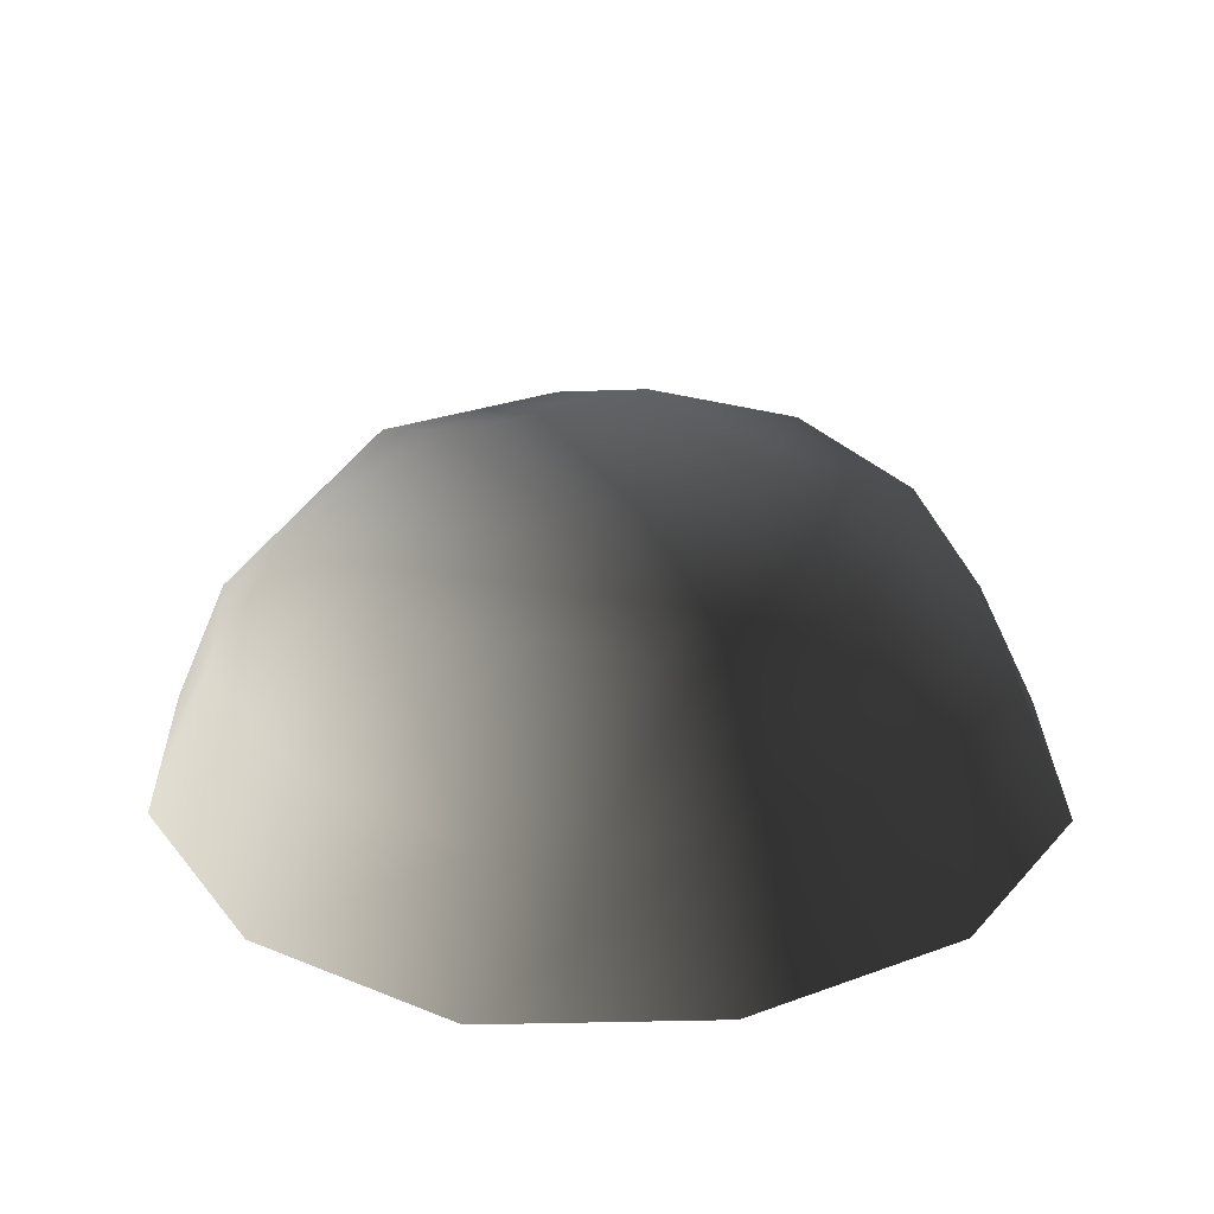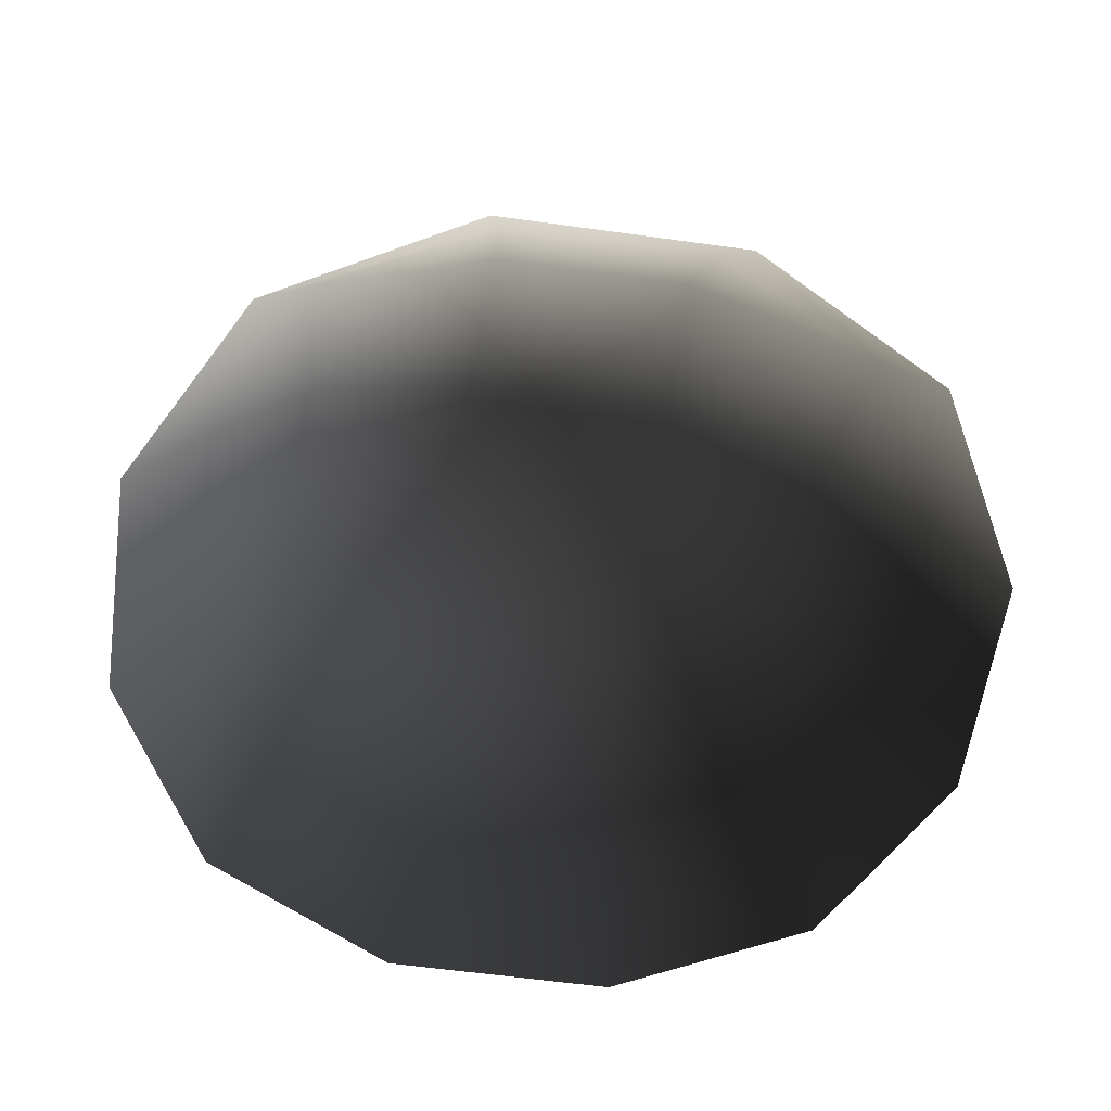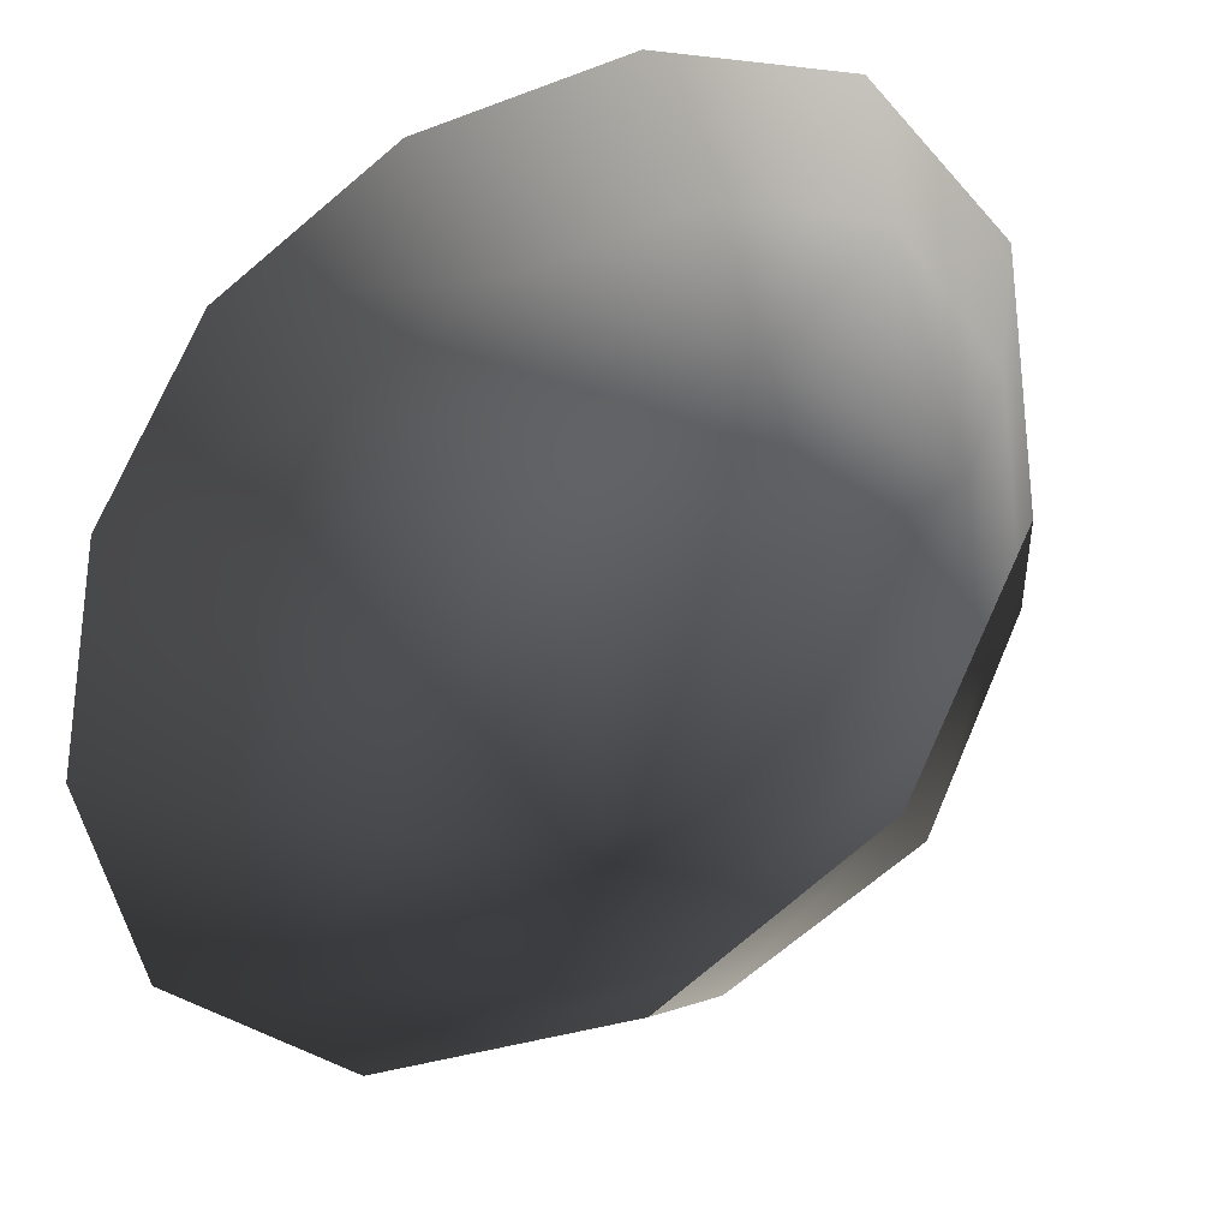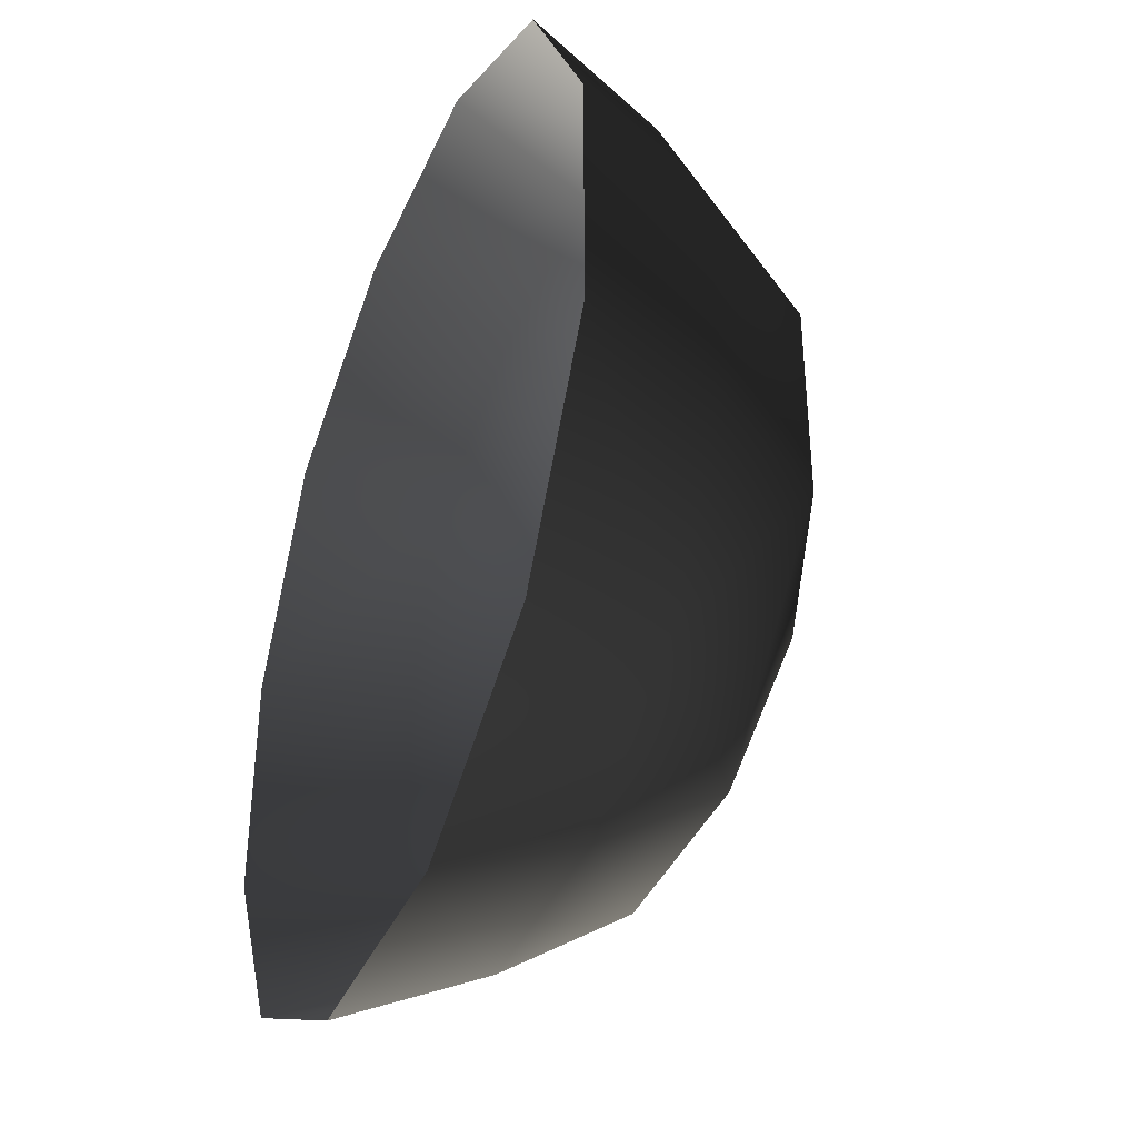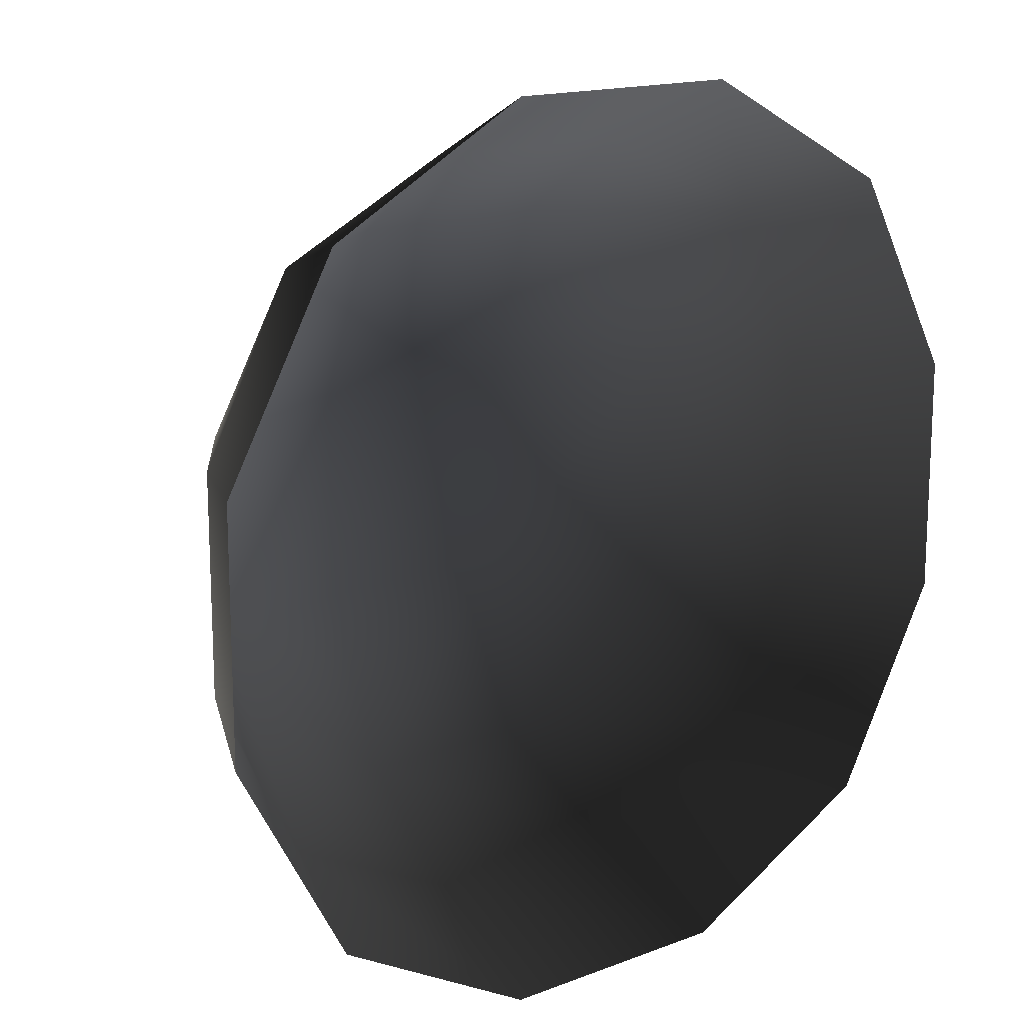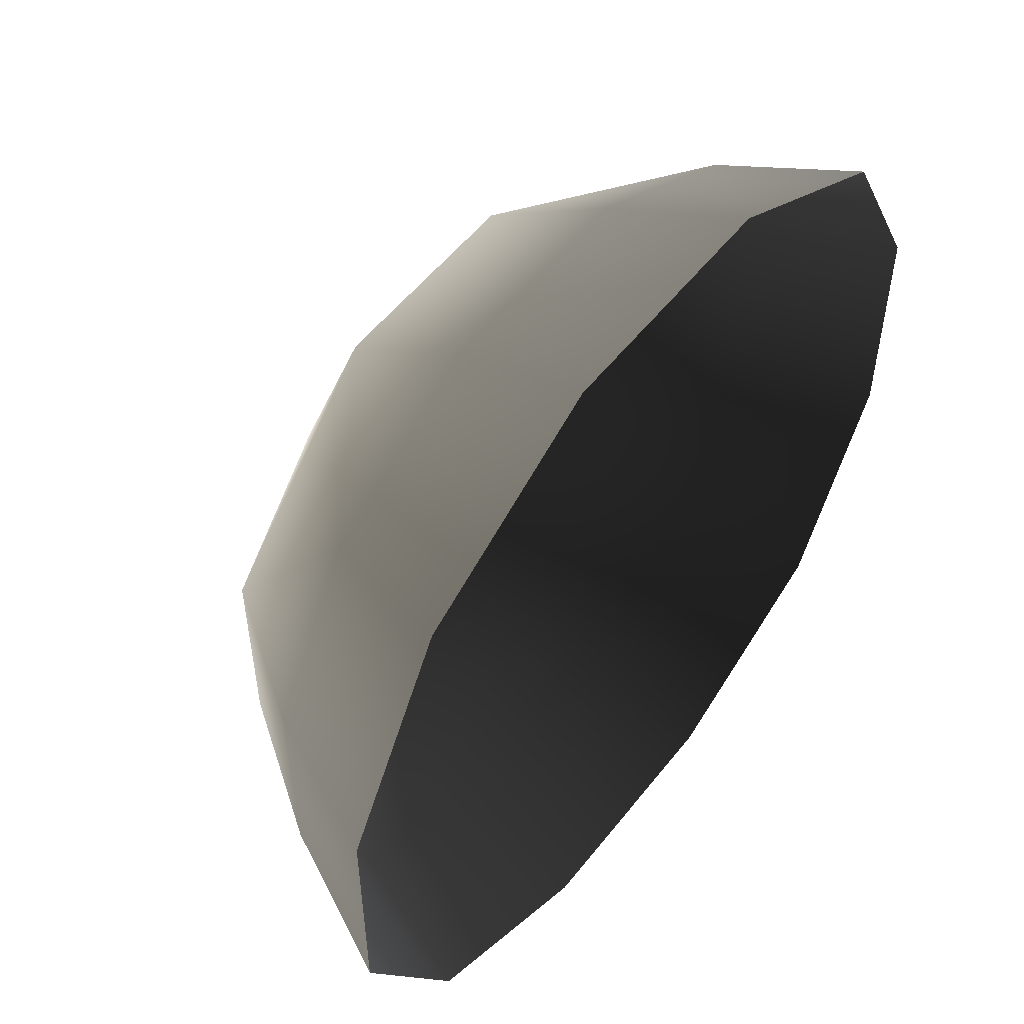
<metadata>
{"format":"obj","ext":"obj","renderer":"f3d","projection":"perspective","resolution":1024,"background":"white","views":[{"elev":27.3,"azim":-119.7,"up":"+Z"},{"elev":-59.8,"azim":-98.1,"up":"+Z"},{"elev":-28.9,"azim":-150.3,"up":"+Y"},{"elev":-39.2,"azim":-112.1,"up":"+Y"},{"elev":15.7,"azim":141.4,"up":"+Y"},{"elev":54.1,"azim":127.3,"up":"+Y"}]}
</metadata>
<code>
v -5.014 1.795 2.028
v -5.025 5.025 -0.3002
v -1.795 5.014 2.028
v -1.9 6.545 -0.1941
v 1.9 6.545 -0.1941
v 1.795 5.014 2.028
v 1.902 1.902 3.178
v -1.902 1.902 3.178
v 1.902 -1.902 3.178
v -1.902 -1.902 3.178
v 1.795 -5.014 2.028
v -1.795 -5.014 2.028
v 5.014 -1.795 2.028
v 5.025 -5.025 -0.3002
v 5.014 1.795 2.028
v 5.025 5.025 -0.3002
v -5.014 -1.795 2.028
v -6.545 1.9 -0.1941
v -6.545 -1.9 -0.1941
v -7.74 2.142 -2.693
v -7.74 -2.142 -2.693
v -5.025 -5.025 -0.3002
v -5.771 -5.771 -2.722
v 6.545 -1.9 -0.1941
v 6.545 1.9 -0.1941
v 7.74 -2.142 -2.693
v 7.74 2.142 -2.693
v 5.771 5.771 -2.722
v -1.9 -6.545 -0.1941
v 1.9 -6.545 -0.1941
v -2.142 -7.74 -2.693
v 2.142 -7.74 -2.693
v 5.771 -5.771 -2.722
v 2.142 7.74 -2.693
v -2.142 7.74 -2.693
v -5.771 5.771 -2.722
g Rock_single_t1(Clone)_33878_383
f 1 3 2
f 4 2 3
f 3 5 4
f 3 6 5
f 7 6 3
f 7 3 8
f 8 3 1
f 9 7 8
f 9 8 10
f 10 8 1
f 11 9 10
f 11 10 12
f 13 7 9
f 9 11 13
f 13 11 14
f 13 15 7
f 7 15 6
f 6 15 16
f 5 6 16
f 10 17 12
f 10 1 17
f 17 1 18
f 17 18 19
f 19 18 20
f 19 20 21
f 22 12 17
f 22 19 21
f 19 22 17
f 22 21 23
f 15 13 24
f 24 13 14
f 15 24 25
f 25 16 15
f 25 24 26
f 25 26 27
f 16 25 27
f 16 27 28
f 29 22 23
f 29 12 22
f 11 12 29
f 11 29 30
f 30 29 31
f 29 23 31
f 30 31 32
f 30 14 11
f 14 30 32
f 14 32 33
f 24 33 26
f 24 14 33
f 5 28 34
f 4 5 34
f 4 34 35
f 2 4 35
f 2 35 36
f 5 16 28
f 18 2 36
f 18 36 20
f 18 1 2

</code>
